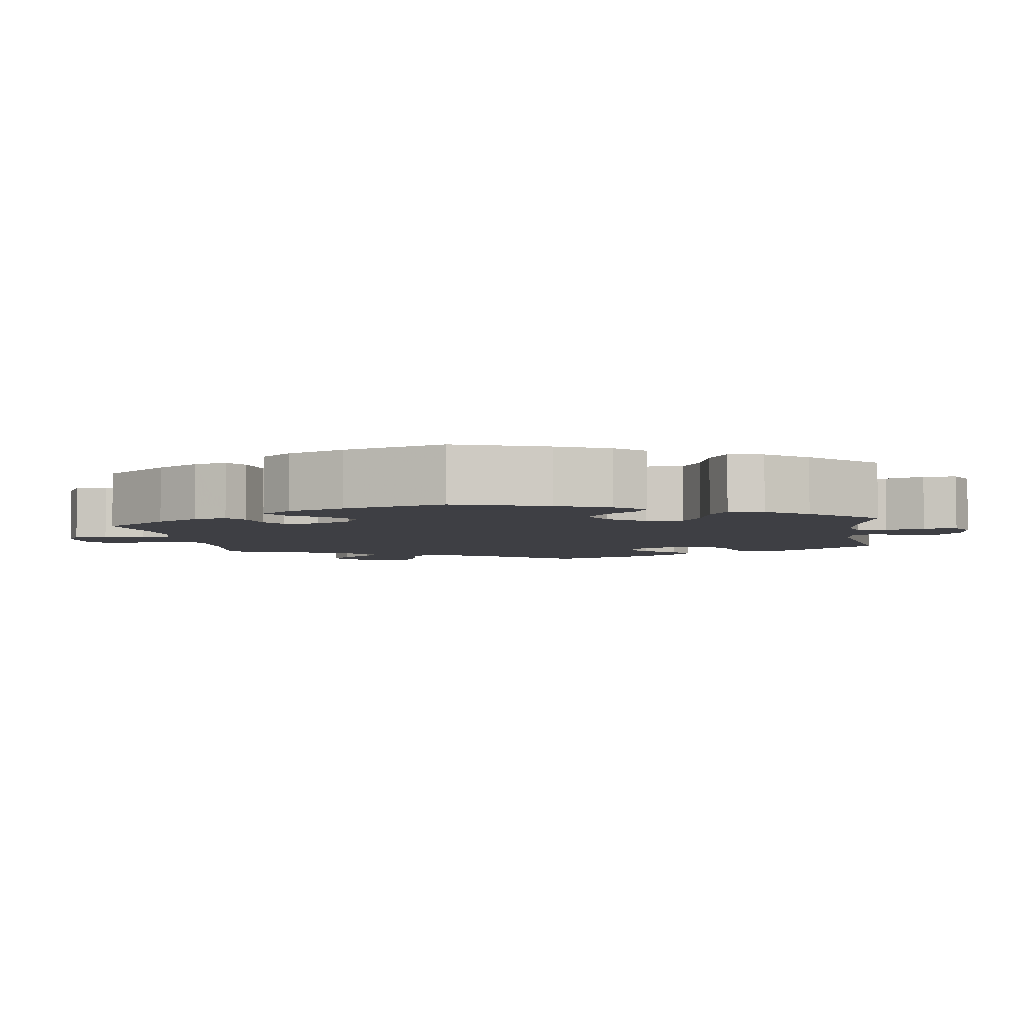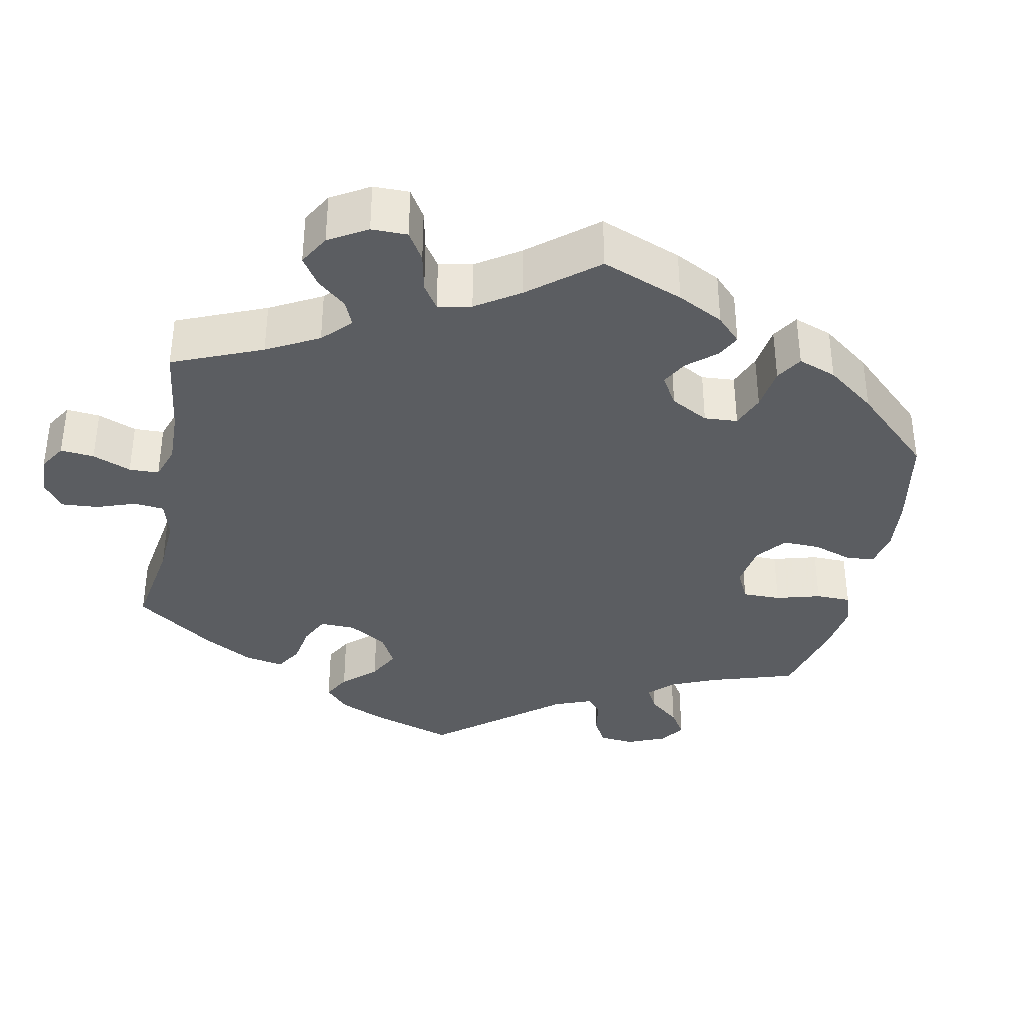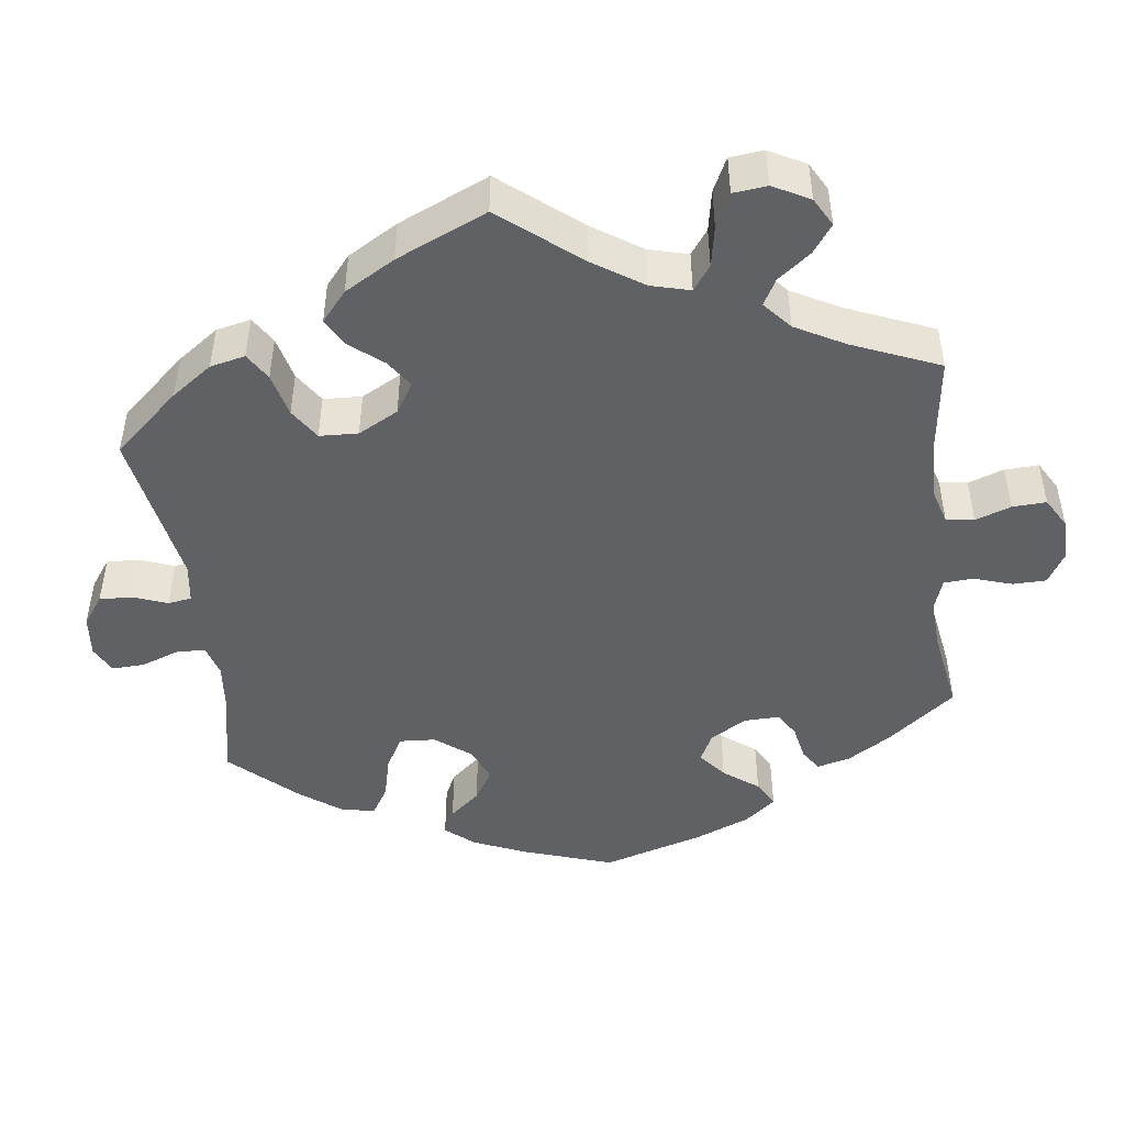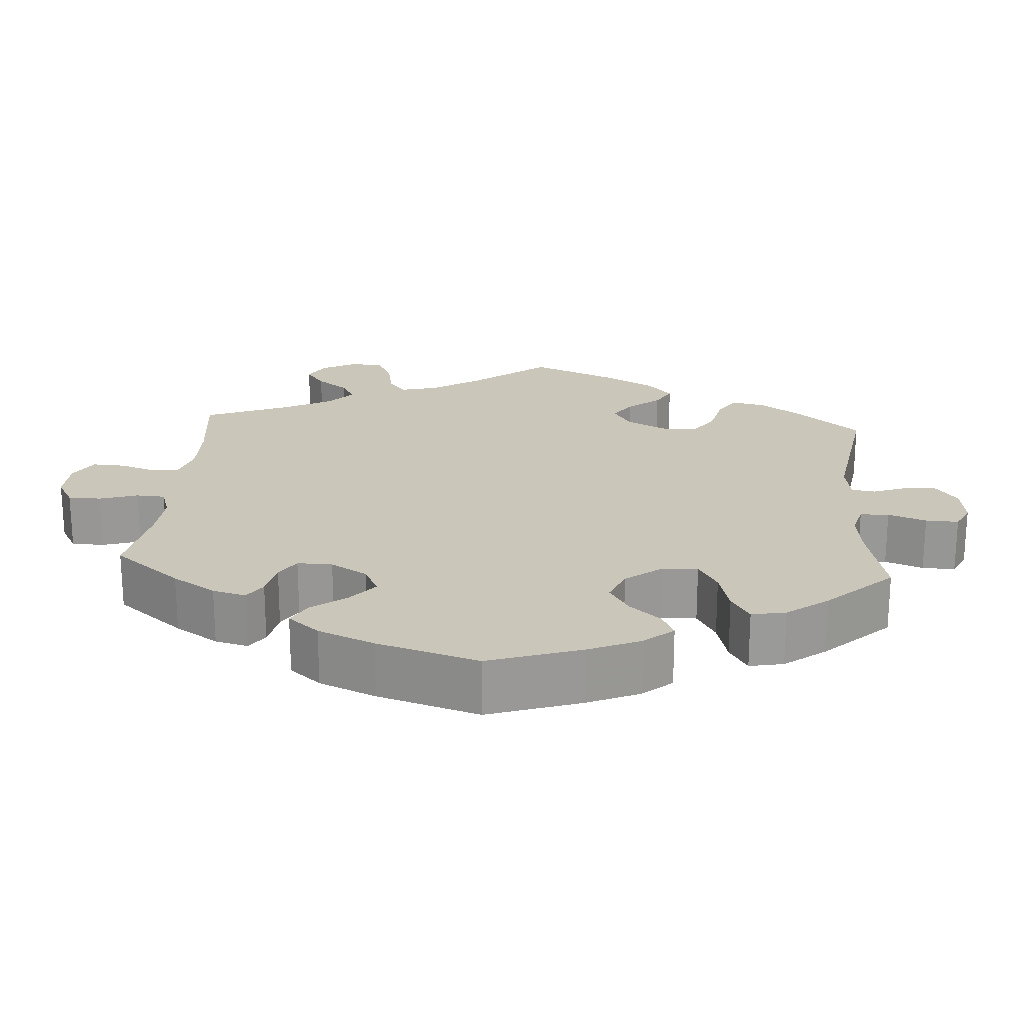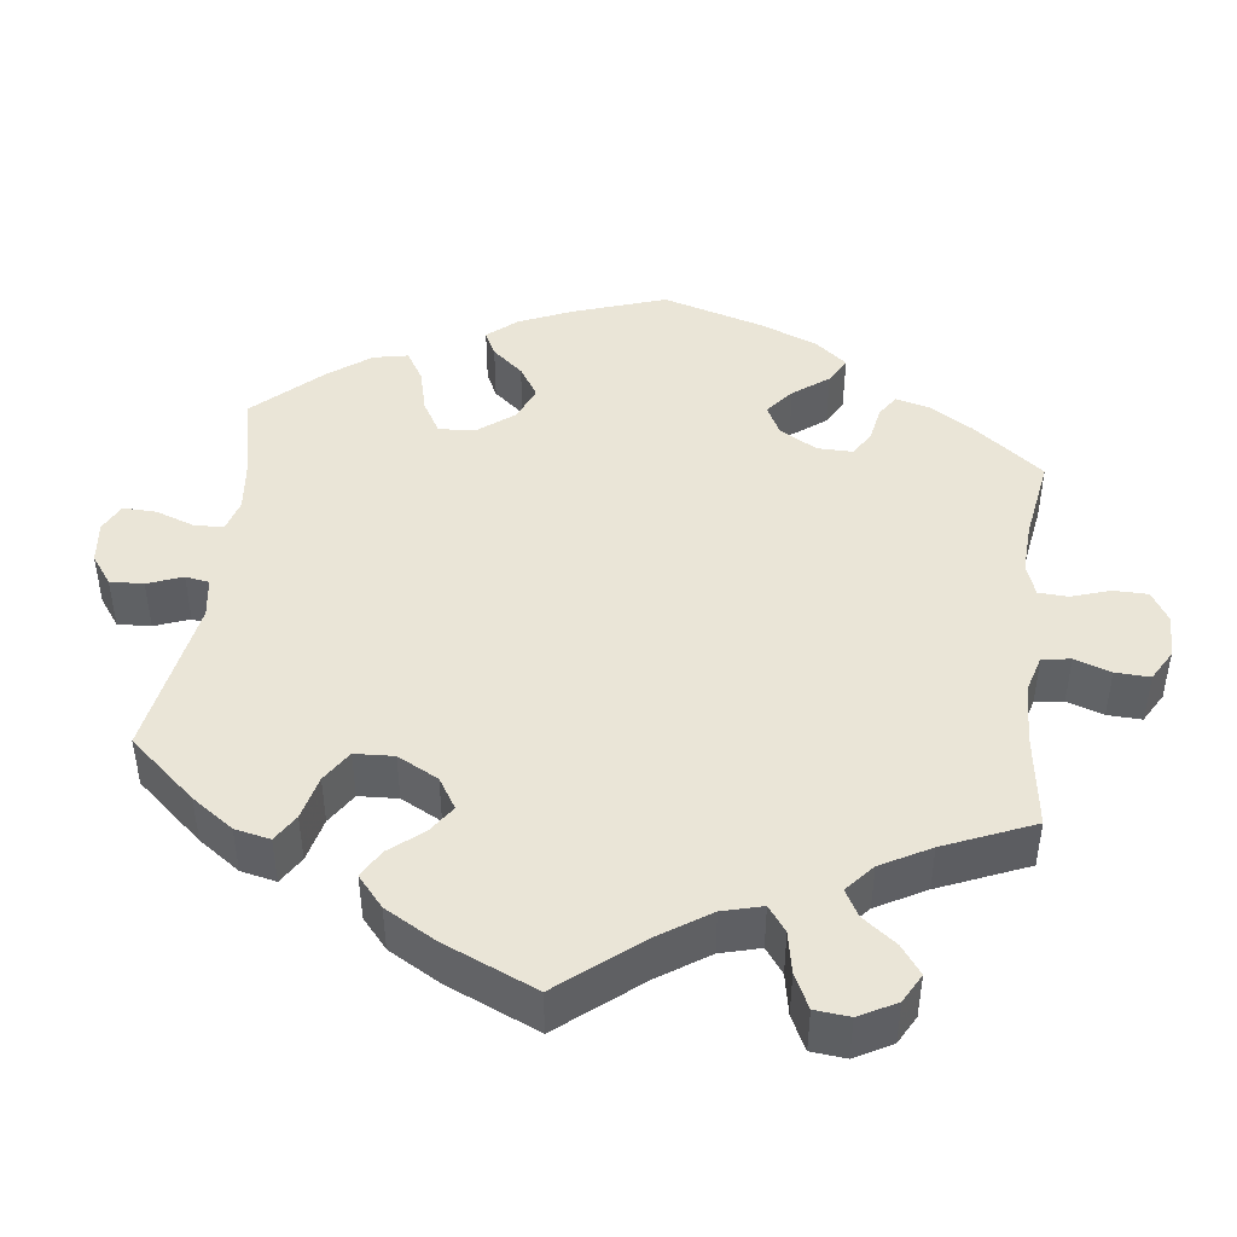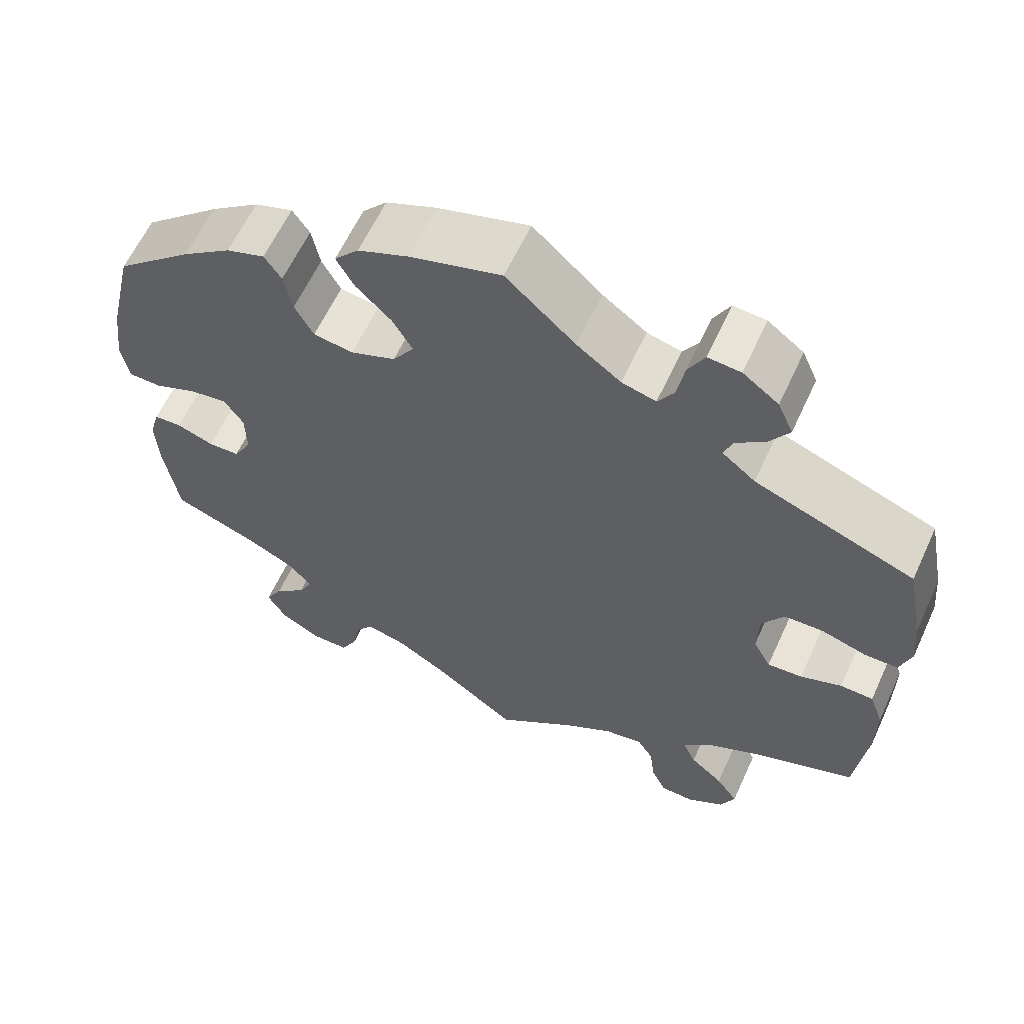
<metadata>
{"format":"obj","ext":"obj","renderer":"f3d","projection":"perspective","resolution":1024,"background":"white","views":[{"elev":-4.4,"azim":-51.7,"up":"+Y"},{"elev":-35.8,"azim":-131.3,"up":"+Y"},{"elev":-46.3,"azim":127.5,"up":"+Y"},{"elev":21.2,"azim":-55.8,"up":"+Y"},{"elev":44.3,"azim":126.9,"up":"+Y"},{"elev":61.5,"azim":24.7,"up":"+Z"}]}
</metadata>
<code>
v 0.522 0.07 0.177
v 0.528 0.07 0.112
v 0.514 0.07 0.068
v 0.473 0.07 0.067
v 0.417 0.07 0.084
v 0.369 0.07 0.082
v 0.342 0.07 0.04
v 0.34 0.07 -0.019
v 0.362 0.07 -0.06
v 0.405 0.07 -0.057
v 0.456 0.07 -0.038
v 0.497 0.07 -0.039
v 0.514 0.07 -0.087
v 0.514 0.07 -0.162
v 0.5 0.07 -0.289
v 0.378 0.07 -0.335
v 0.309 0.07 -0.369
v 0.272 0.07 -0.406
v 0.288 0.07 -0.442
v 0.329 0.07 -0.477
v 0.356 0.07 -0.517
v 0.338 0.07 -0.557
v 0.293 0.07 -0.585
v 0.251 0.07 -0.584
v 0.233 0.07 -0.544
v 0.226 0.07 -0.491
v 0.206 0.07 -0.458
v 0.159 0.07 -0.467
v 0.098 0.07 -0.504
v 0 0.07 -0.578
v -0.1 0.07 -0.502
v -0.165 0.07 -0.462
v -0.214 0.07 -0.45
v -0.236 0.07 -0.479
v -0.245 0.07 -0.527
v -0.265 0.07 -0.566
v -0.311 0.07 -0.566
v -0.361 0.07 -0.538
v -0.384 0.07 -0.498
v -0.363 0.07 -0.46
v -0.324 0.07 -0.425
v -0.307 0.07 -0.391
v -0.336 0.07 -0.358
v -0.396 0.07 -0.328
v -0.5 0.07 -0.289
v -0.517 0.07 -0.177
v -0.52 0.07 -0.11
v -0.508 0.07 -0.067
v -0.474 0.07 -0.065
v -0.428 0.07 -0.081
v -0.39 0.07 -0.08
v -0.368 0.07 -0.04
v -0.369 0.07 0.016
v -0.393 0.07 0.052
v -0.439 0.07 0.045
v -0.492 0.07 0.023
v -0.532 0.07 0.024
v -0.541 0.07 0.076
v -0.531 0.07 0.155
v -0.5 0.07 0.289
v -0.405 0.07 0.372
v -0.345 0.07 0.416
v -0.298 0.07 0.432
v -0.277 0.07 0.401
v -0.267 0.07 0.349
v -0.244 0.07 0.306
v -0.195 0.07 0.299
v -0.14 0.07 0.321
v -0.114 0.07 0.36
v -0.139 0.07 0.403
v -0.182 0.07 0.445
v -0.204 0.07 0.485
v -0.174 0.07 0.519
v -0.112 0.07 0.545
v 0 0.07 0.578
v 0.085 0.07 0.5
v 0.139 0.07 0.46
v 0.181 0.07 0.449
v 0.201 0.07 0.481
v 0.21 0.07 0.533
v 0.23 0.07 0.571
v 0.27 0.07 0.568
v 0.314 0.07 0.535
v 0.333 0.07 0.492
v 0.31 0.07 0.456
v 0.273 0.07 0.426
v 0.262 0.07 0.397
v 0.303 0.07 0.364
v 0.5 0.07 0.289
v 0.522 0 0.177
v 0.528 0 0.112
v 0.514 0 0.068
v 0.473 0 0.067
v 0.417 0 0.084
v 0.369 0 0.082
v 0.342 0 0.04
v 0.34 0 -0.019
v 0.362 0 -0.06
v 0.405 0 -0.057
v 0.456 0 -0.038
v 0.497 0 -0.039
v 0.514 0 -0.087
v 0.514 0 -0.162
v 0.5 0 -0.289
v 0.378 0 -0.335
v 0.309 0 -0.369
v 0.272 0 -0.406
v 0.288 0 -0.442
v 0.329 0 -0.477
v 0.356 0 -0.517
v 0.338 0 -0.557
v 0.293 0 -0.585
v 0.251 0 -0.584
v 0.233 0 -0.544
v 0.226 0 -0.491
v 0.206 0 -0.458
v 0.159 0 -0.467
v 0.098 0 -0.504
v 0 0 -0.578
v -0.1 0 -0.502
v -0.165 0 -0.462
v -0.214 0 -0.45
v -0.236 0 -0.479
v -0.245 0 -0.527
v -0.265 0 -0.566
v -0.311 0 -0.566
v -0.361 0 -0.538
v -0.384 0 -0.498
v -0.363 0 -0.46
v -0.324 0 -0.425
v -0.307 0 -0.391
v -0.336 0 -0.358
v -0.396 0 -0.328
v -0.5 0 -0.289
v -0.517 0 -0.177
v -0.52 0 -0.11
v -0.508 0 -0.067
v -0.474 0 -0.065
v -0.428 0 -0.081
v -0.39 0 -0.08
v -0.368 0 -0.04
v -0.369 0 0.016
v -0.393 0 0.052
v -0.439 0 0.045
v -0.492 0 0.023
v -0.532 0 0.024
v -0.541 0 0.076
v -0.531 0 0.155
v -0.5 0 0.289
v -0.405 0 0.372
v -0.345 0 0.416
v -0.298 0 0.432
v -0.277 0 0.401
v -0.267 0 0.349
v -0.244 0 0.306
v -0.195 0 0.299
v -0.14 0 0.321
v -0.114 0 0.36
v -0.139 0 0.403
v -0.182 0 0.445
v -0.204 0 0.485
v -0.174 0 0.519
v -0.112 0 0.545
v 0 0 0.578
v 0.085 0 0.5
v 0.139 0 0.46
v 0.181 0 0.449
v 0.201 0 0.481
v 0.21 0 0.533
v 0.23 0 0.571
v 0.27 0 0.568
v 0.314 0 0.535
v 0.333 0 0.492
v 0.31 0 0.456
v 0.273 0 0.426
v 0.262 0 0.397
v 0.303 0 0.364
v 0.5 0 0.289
f 88 89 1 2
f 87 88 2 3
f 83 84 85 86
f 83 86 87
f 82 83 87
f 79 80 81 82
f 78 79 82 87
f 77 78 87 3
f 73 74 75 76
f 70 71 72 73
f 69 70 73 76
f 68 69 76 77
f 62 63 64 65
f 62 65 66
f 61 62 66
f 60 61 66
f 59 60 66 67
f 55 56 57 58
f 54 55 58 59
f 47 48 49 50
f 47 50 51
f 44 45 46 47
f 43 44 47 51
f 42 43 51 52
f 38 39 40 41
f 38 41 42
f 37 38 42
f 34 35 36 37
f 33 34 37 42
f 32 33 42 52
f 29 30 31
f 28 29 31 32
f 27 28 32 52
f 23 24 25 26
f 23 26 27
f 22 23 27
f 19 20 21 22
f 18 19 22 27
f 17 18 27 52
f 13 14 15 16
f 10 11 12 13
f 9 10 13 16
f 8 9 16 17
f 77 3 4 5
f 68 77 5 6
f 54 59 67 68
f 53 54 68 6
f 7 8 17 52
f 6 7 52 53
f 91 90 178 177
f 92 91 177 176
f 175 174 173 172
f 176 175 172
f 176 172 171
f 171 170 169 168
f 176 171 168 167
f 92 176 167 166
f 165 164 163 162
f 162 161 160 159
f 165 162 159 158
f 166 165 158 157
f 154 153 152 151
f 155 154 151
f 155 151 150
f 155 150 149
f 156 155 149 148
f 147 146 145 144
f 148 147 144 143
f 139 138 137 136
f 140 139 136
f 136 135 134 133
f 140 136 133 132
f 141 140 132 131
f 130 129 128 127
f 131 130 127
f 131 127 126
f 126 125 124 123
f 131 126 123 122
f 141 131 122 121
f 120 119 118
f 121 120 118 117
f 141 121 117 116
f 115 114 113 112
f 116 115 112
f 116 112 111
f 111 110 109 108
f 116 111 108 107
f 141 116 107 106
f 105 104 103 102
f 102 101 100 99
f 105 102 99 98
f 106 105 98 97
f 94 93 92 166
f 95 94 166 157
f 157 156 148 143
f 95 157 143 142
f 141 106 97 96
f 142 141 96 95
f 1 90 91 2
f 2 91 92 3
f 3 92 93 4
f 4 93 94 5
f 5 94 95 6
f 6 95 96 7
f 7 96 97 8
f 8 97 98 9
f 9 98 99 10
f 10 99 100 11
f 11 100 101 12
f 12 101 102 13
f 13 102 103 14
f 14 103 104 15
f 15 104 105 16
f 16 105 106 17
f 17 106 107 18
f 18 107 108 19
f 19 108 109 20
f 20 109 110 21
f 21 110 111 22
f 22 111 112 23
f 23 112 113 24
f 24 113 114 25
f 25 114 115 26
f 26 115 116 27
f 27 116 117 28
f 28 117 118 29
f 29 118 119 30
f 30 119 120 31
f 31 120 121 32
f 32 121 122 33
f 33 122 123 34
f 34 123 124 35
f 35 124 125 36
f 36 125 126 37
f 37 126 127 38
f 38 127 128 39
f 39 128 129 40
f 40 129 130 41
f 41 130 131 42
f 42 131 132 43
f 43 132 133 44
f 44 133 134 45
f 45 134 135 46
f 46 135 136 47
f 47 136 137 48
f 48 137 138 49
f 49 138 139 50
f 50 139 140 51
f 51 140 141 52
f 52 141 142 53
f 53 142 143 54
f 54 143 144 55
f 55 144 145 56
f 56 145 146 57
f 57 146 147 58
f 58 147 148 59
f 59 148 149 60
f 60 149 150 61
f 61 150 151 62
f 62 151 152 63
f 63 152 153 64
f 64 153 154 65
f 65 154 155 66
f 66 155 156 67
f 67 156 157 68
f 68 157 158 69
f 69 158 159 70
f 70 159 160 71
f 71 160 161 72
f 72 161 162 73
f 73 162 163 74
f 74 163 164 75
f 75 164 165 76
f 76 165 166 77
f 77 166 167 78
f 78 167 168 79
f 79 168 169 80
f 80 169 170 81
f 81 170 171 82
f 82 171 172 83
f 83 172 173 84
f 84 173 174 85
f 85 174 175 86
f 86 175 176 87
f 87 176 177 88
f 88 177 178 89
f 89 178 90 1

</code>
